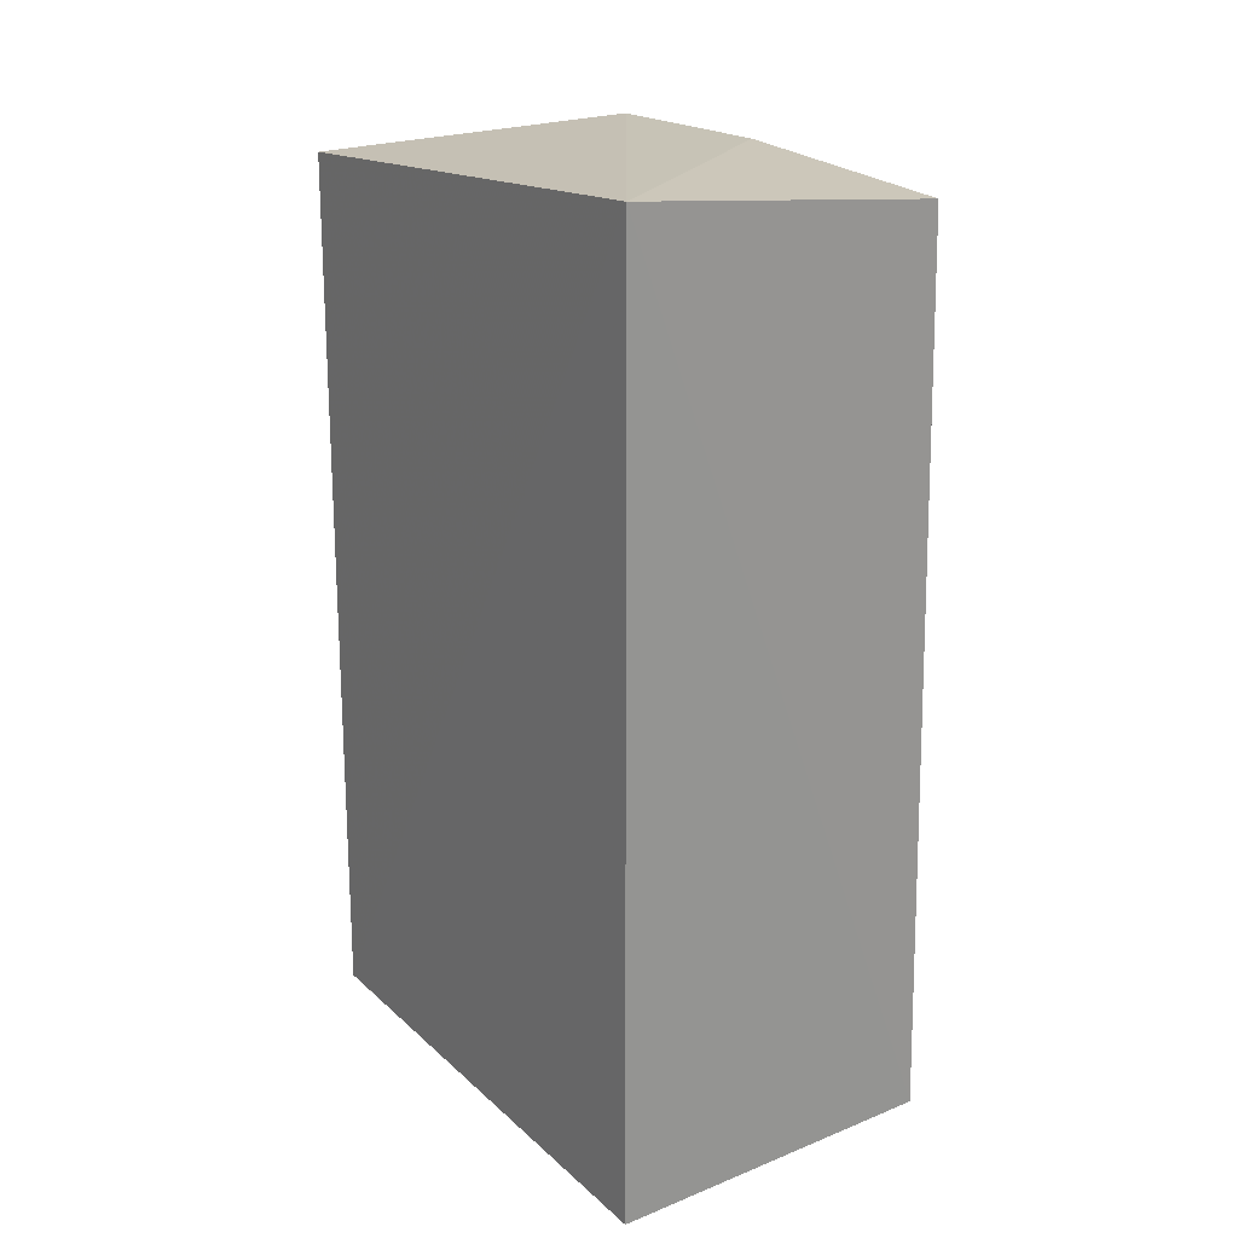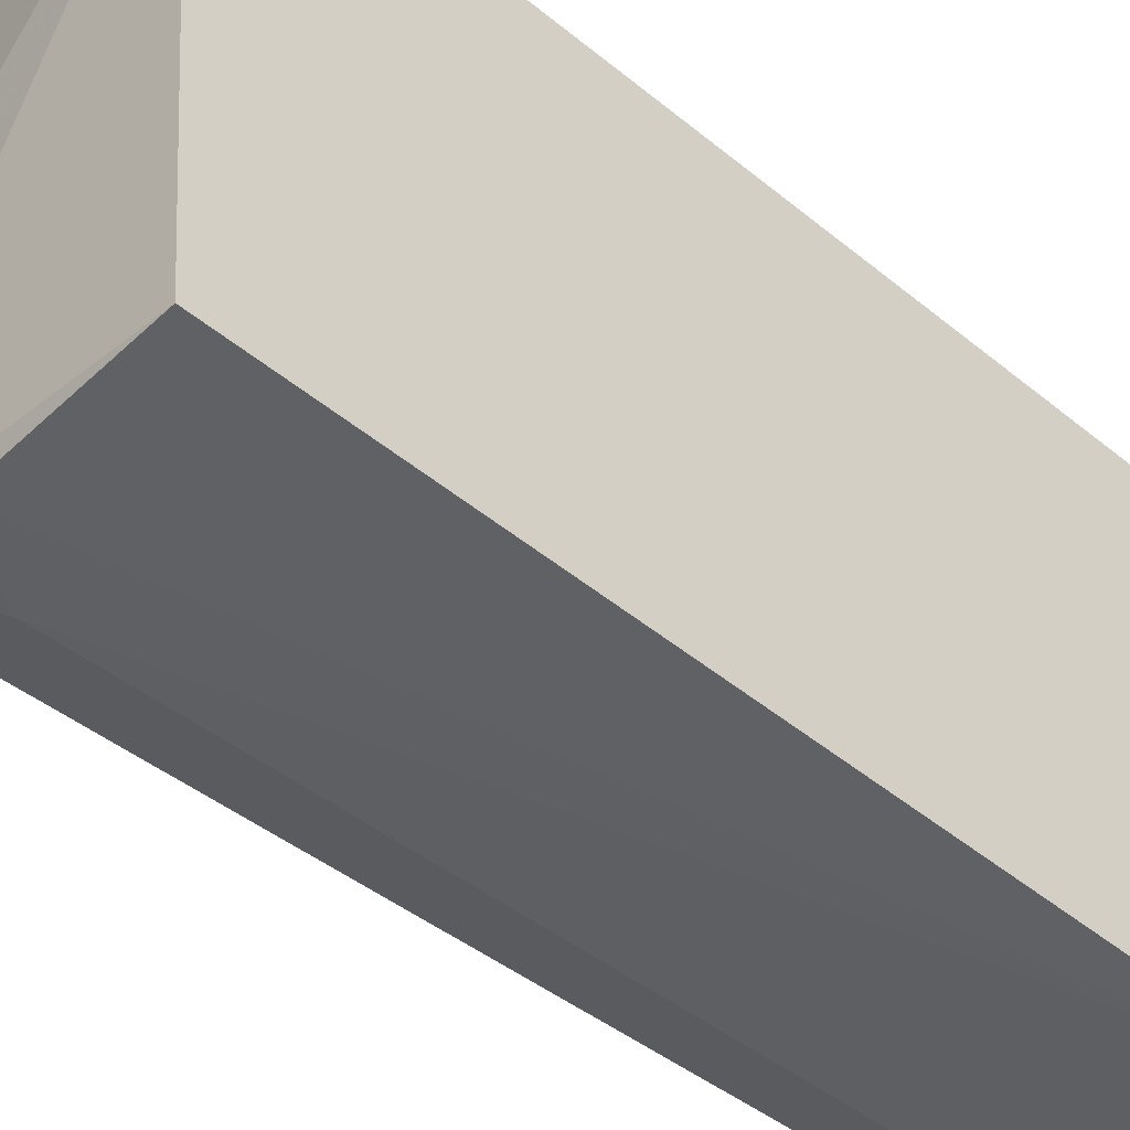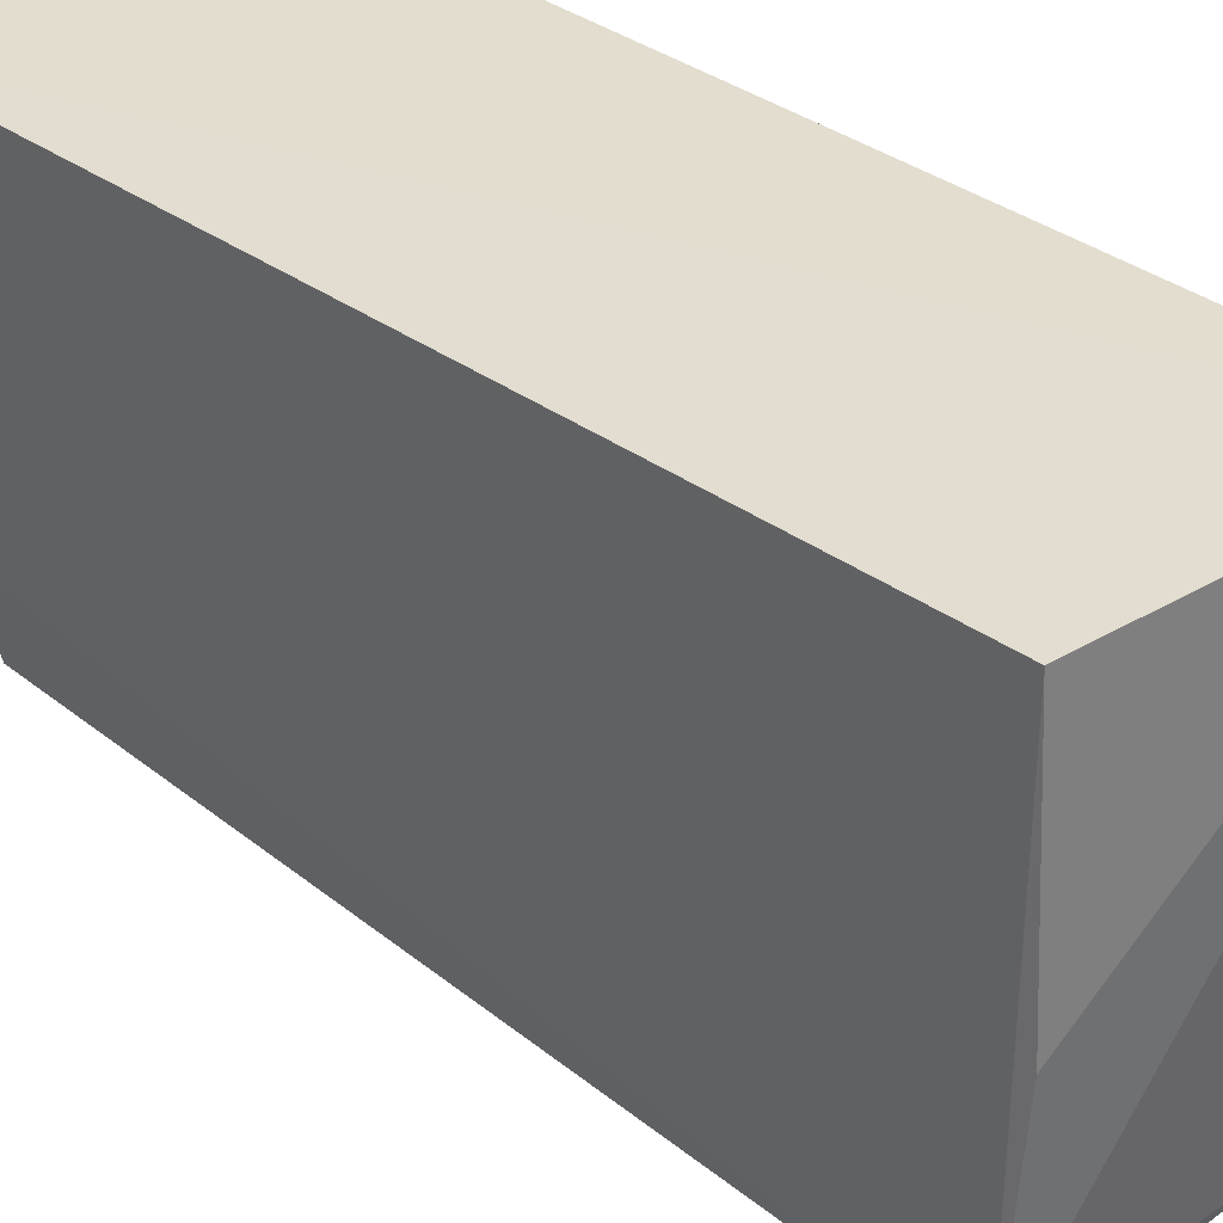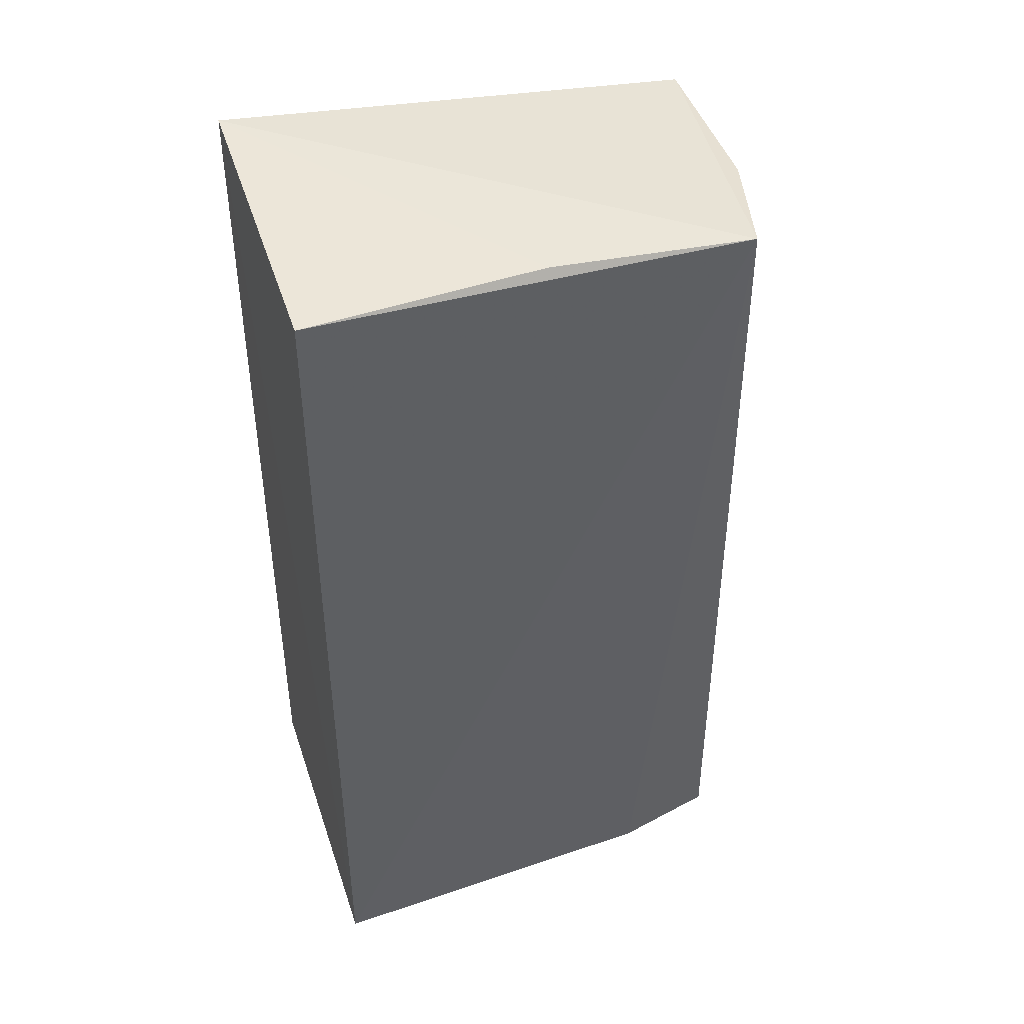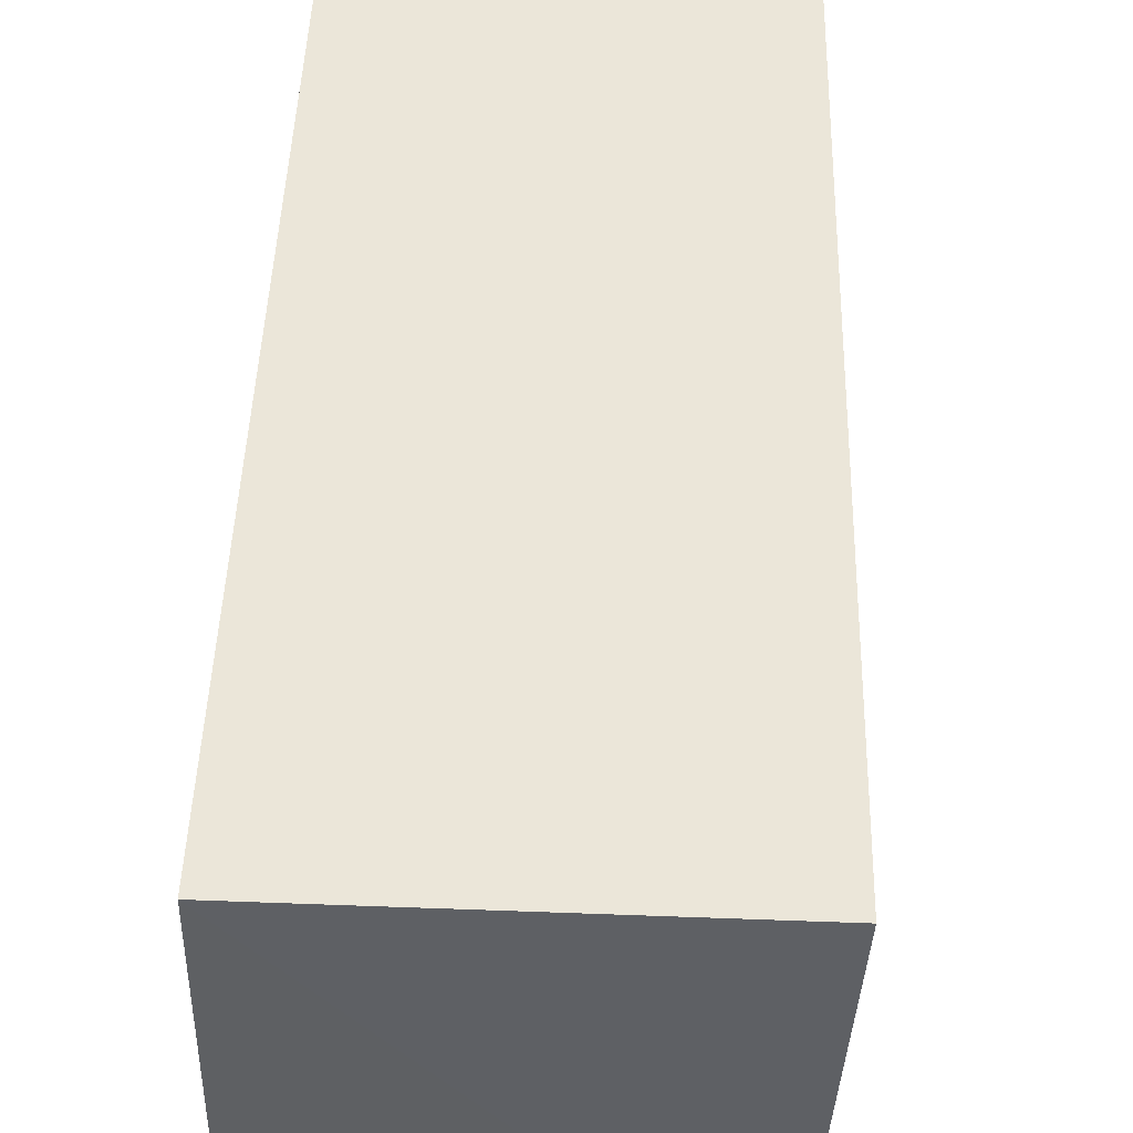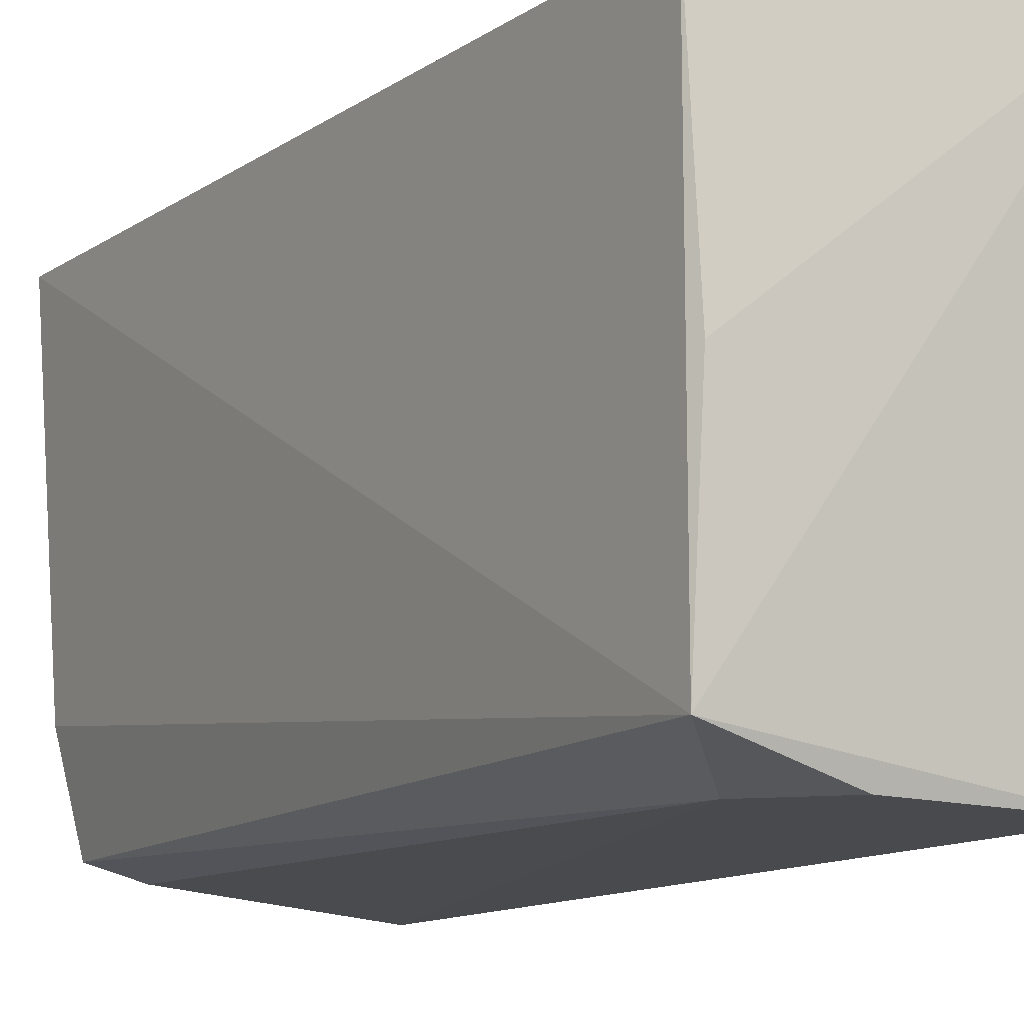
<metadata>
{"format":"obj","ext":"obj","renderer":"f3d","projection":"perspective","resolution":1024,"background":"white","views":[{"elev":22.7,"azim":145.6,"up":"+Z"},{"elev":-46.3,"azim":47.2,"up":"+Y"},{"elev":34.9,"azim":-44.5,"up":"+Y"},{"elev":43.2,"azim":-108.0,"up":"+Z"},{"elev":47.3,"azim":-177.5,"up":"+Y"},{"elev":-11.2,"azim":-31.0,"up":"+Y"}]}
</metadata>
<code>
v -0.1127 -0.02921 0.133
v -0.1126 -0.06195 0.1302
v -0.1127 -0.02922 0.07185
v -0.135 -0.02921 0.07187
v -0.1333 -0.05927 0.1308
v -0.1126 -0.06295 0.07196
v -0.1333 -0.02936 0.1306
v -0.1333 -0.05329 0.07179
v -0.1283 -0.06155 0.1252
v -0.1329 -0.04547 0.1313
v -0.1248 -0.06162 0.1302
v -0.1315 -0.0603 0.07186
v -0.1279 -0.06132 0.07202
f 1 3 4
f 5 2 1
f 6 1 2
f 6 3 1
f 7 1 4
f 7 4 5
f 8 4 3
f 8 3 6
f 8 5 4
f 10 7 5
f 10 5 1
f 10 1 7
f 11 9 6
f 11 6 2
f 11 2 5
f 11 5 9
f 12 8 6
f 12 9 5
f 12 5 8
f 13 12 6
f 13 6 9
f 13 9 12

</code>
